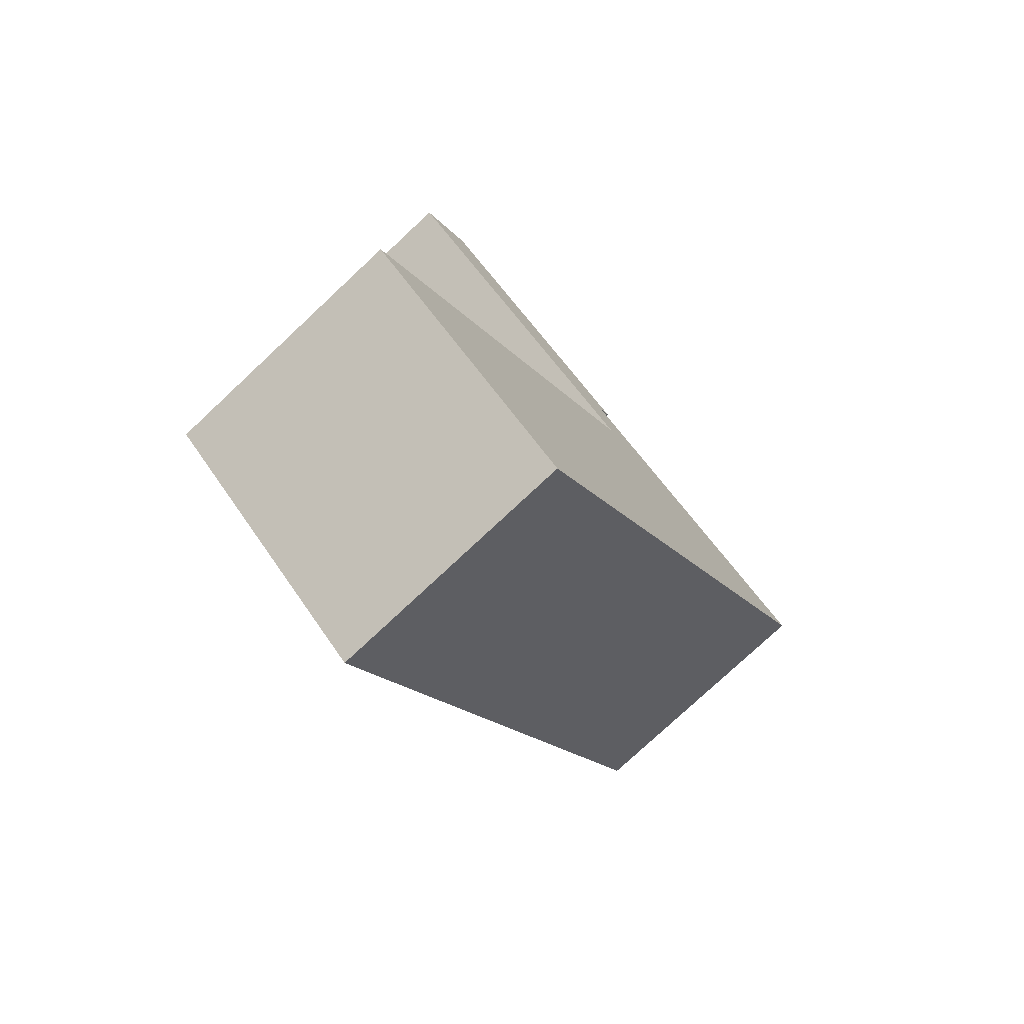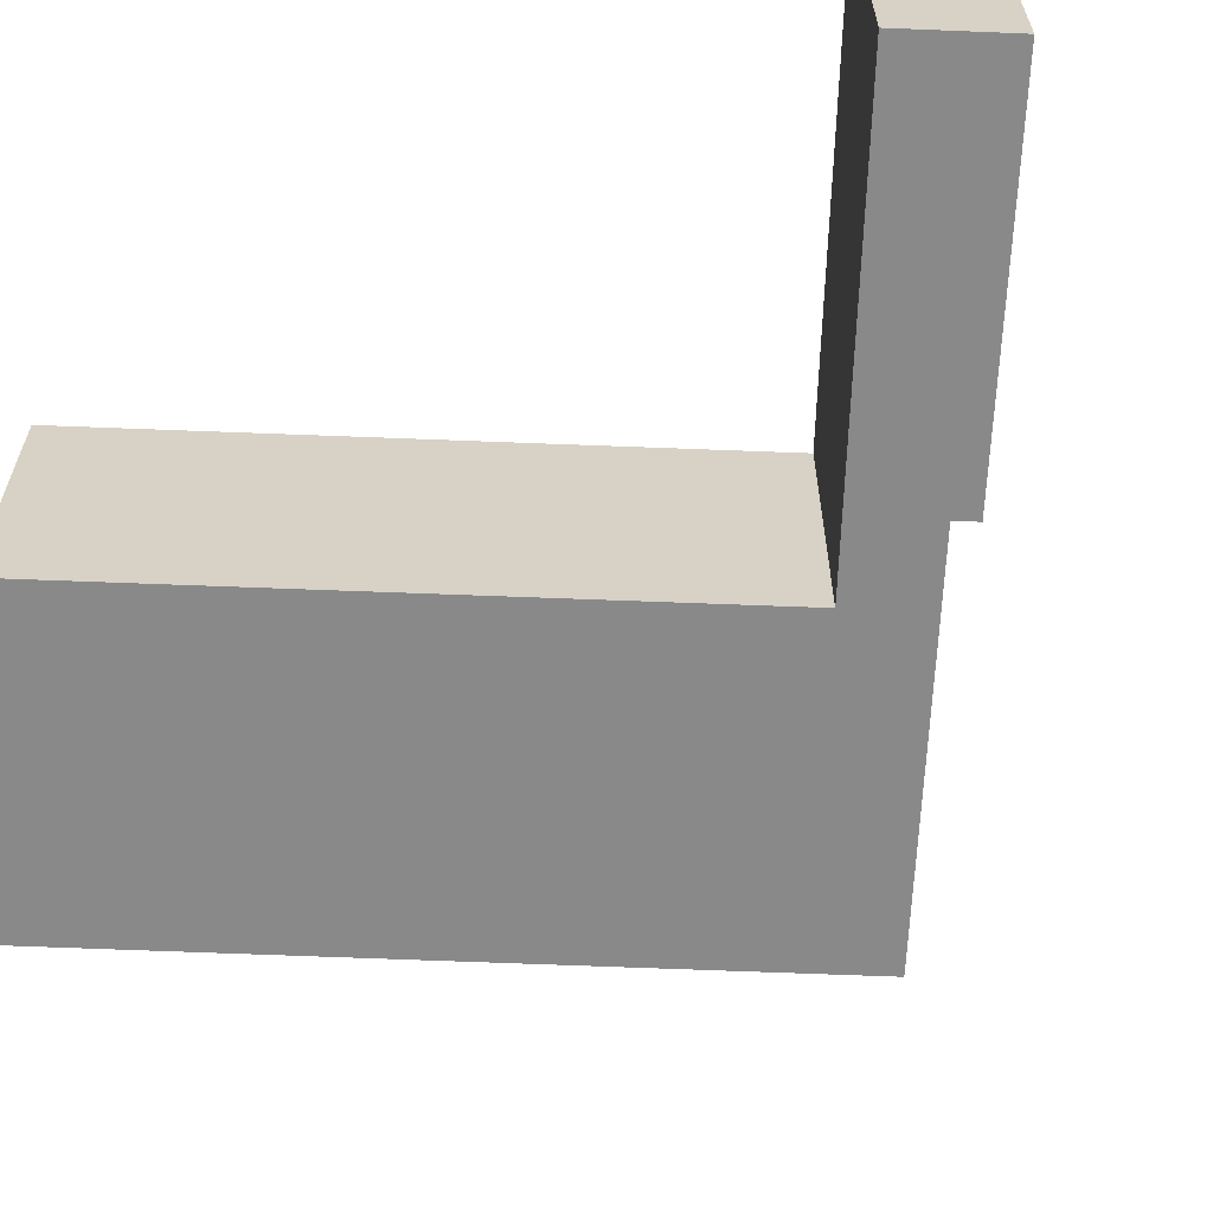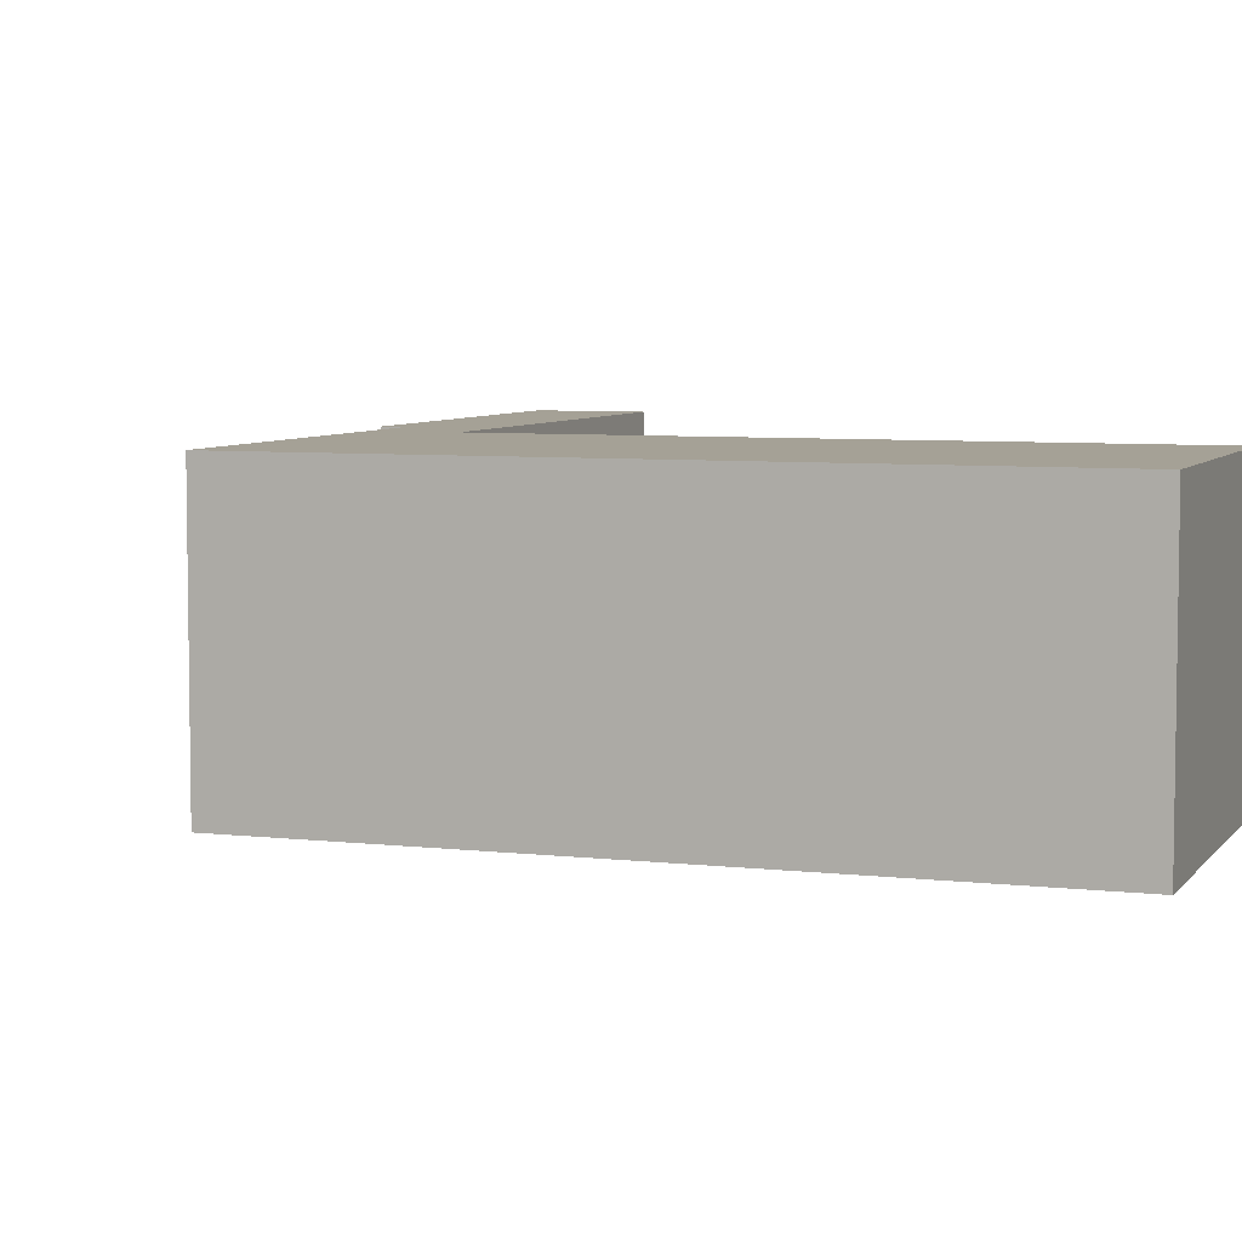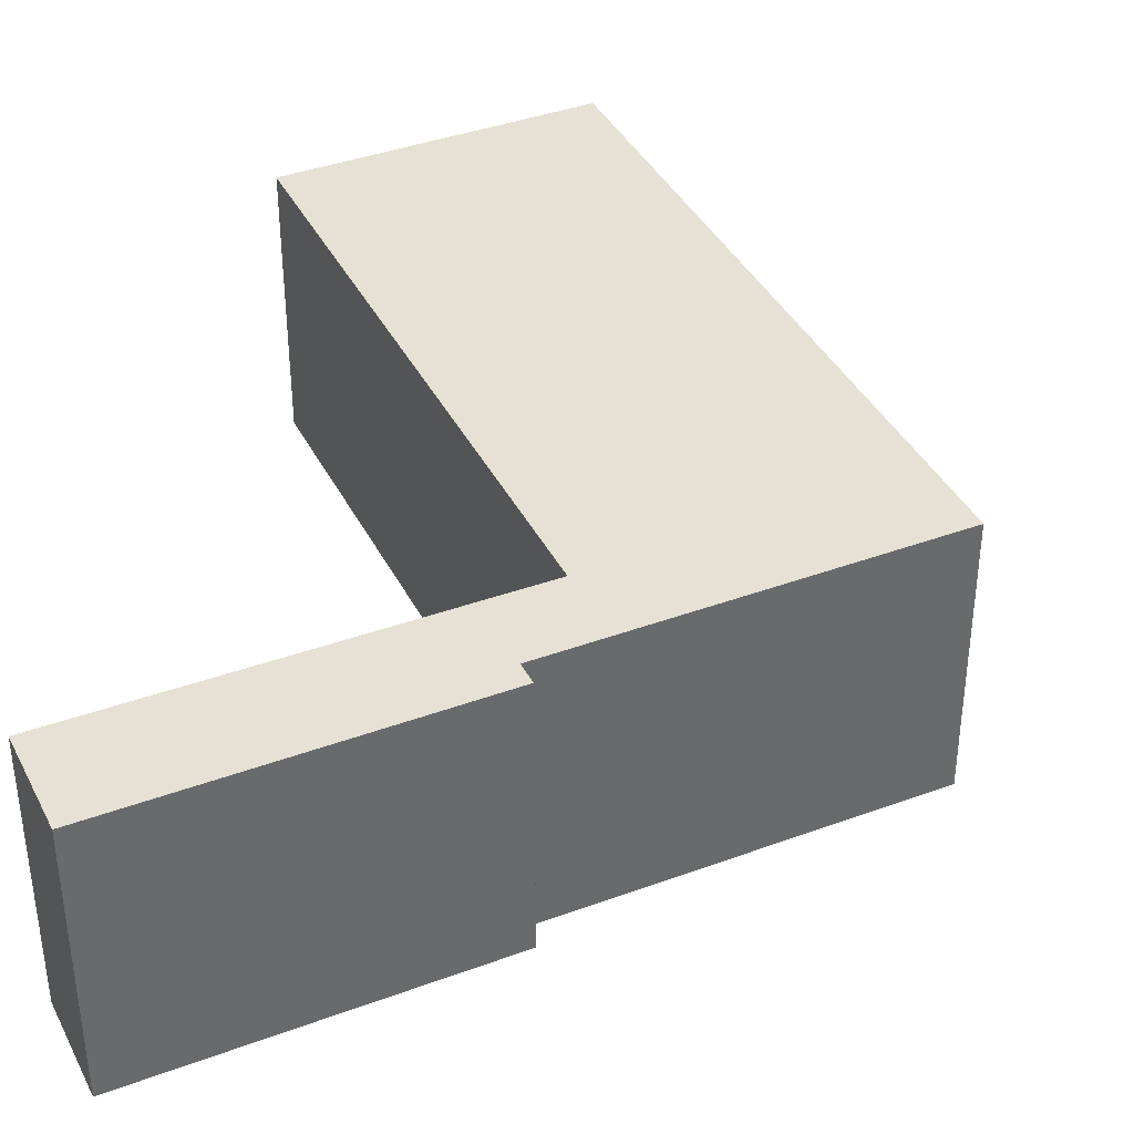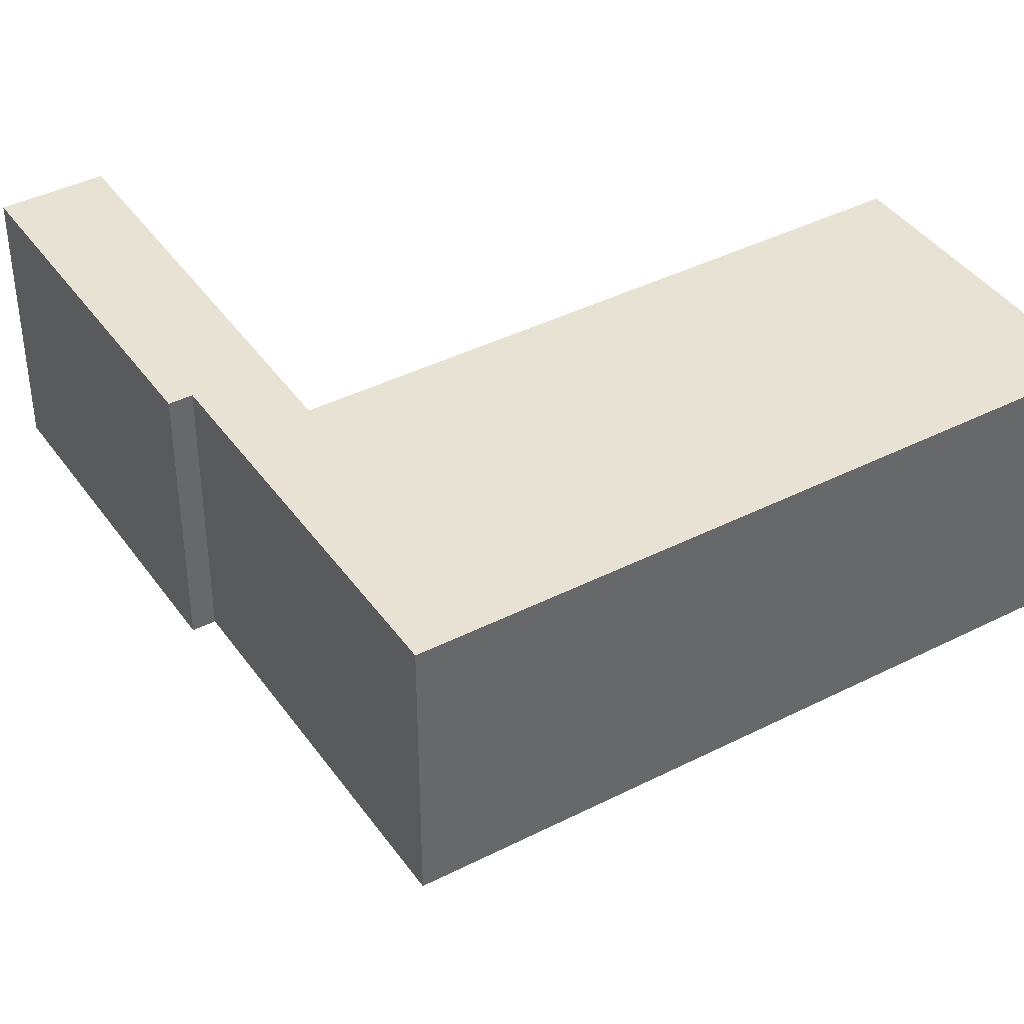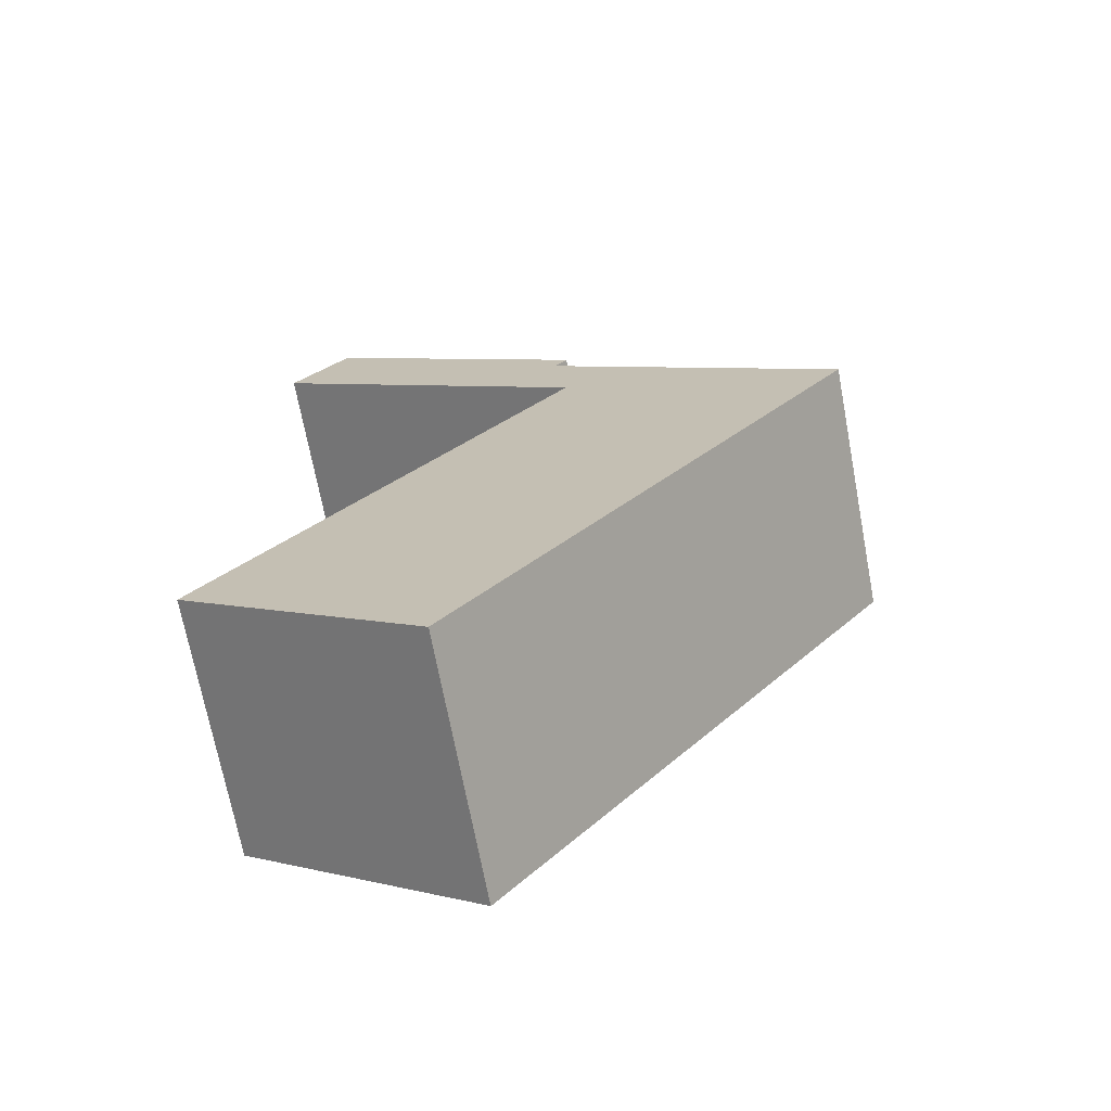
<metadata>
{"format":"obj","ext":"obj","renderer":"f3d","projection":"perspective","resolution":1024,"background":"white","views":[{"elev":-77.5,"azim":-46.9,"up":"+Z"},{"elev":-63.0,"azim":-55.5,"up":"+Y"},{"elev":6.0,"azim":146.6,"up":"+Y"},{"elev":39.0,"azim":12.0,"up":"+Y"},{"elev":40.8,"azim":95.0,"up":"+Y"},{"elev":-70.4,"azim":10.7,"up":"+Z"}]}
</metadata>
<code>
v  0 2.148 1.315e-16
v  2.944 2.148 3.939
v  1.982 2.148 -1.487
v  5.296 2.148 2.93
v  2.846 2.148 4.769
v  0.212 2.148 5.956
v  0.7 2.148 6.607
v  2.955 2.148 4.914
v  2.955 -3.009e-16 4.914
v  2.846 -2.92e-16 4.769
v  5.296 -1.794e-16 2.93
v  1.982 9.105e-17 -1.487
v  0.7 -4.046e-16 6.607
v  0 0 0
v  2.944 -2.412e-16 3.939
v  0.212 -3.647e-16 5.956
g defaultobject
f 1 2 3
f 4 2 5
f 2 4 3
f 5 2 6
f 5 6 7
f 7 8 5
f 9 5 8
f 5 9 10
f 11 3 4
f 3 11 12
f 10 4 5
f 4 10 11
f 13 8 7
f 8 13 9
f 12 1 3
f 1 12 14
f 15 6 2
f 6 15 16
f 14 2 1
f 2 14 15
f 16 7 6
f 7 16 13
f 13 10 9
f 11 15 12
f 15 11 10
f 15 10 16
f 16 10 13
f 14 12 15

</code>
